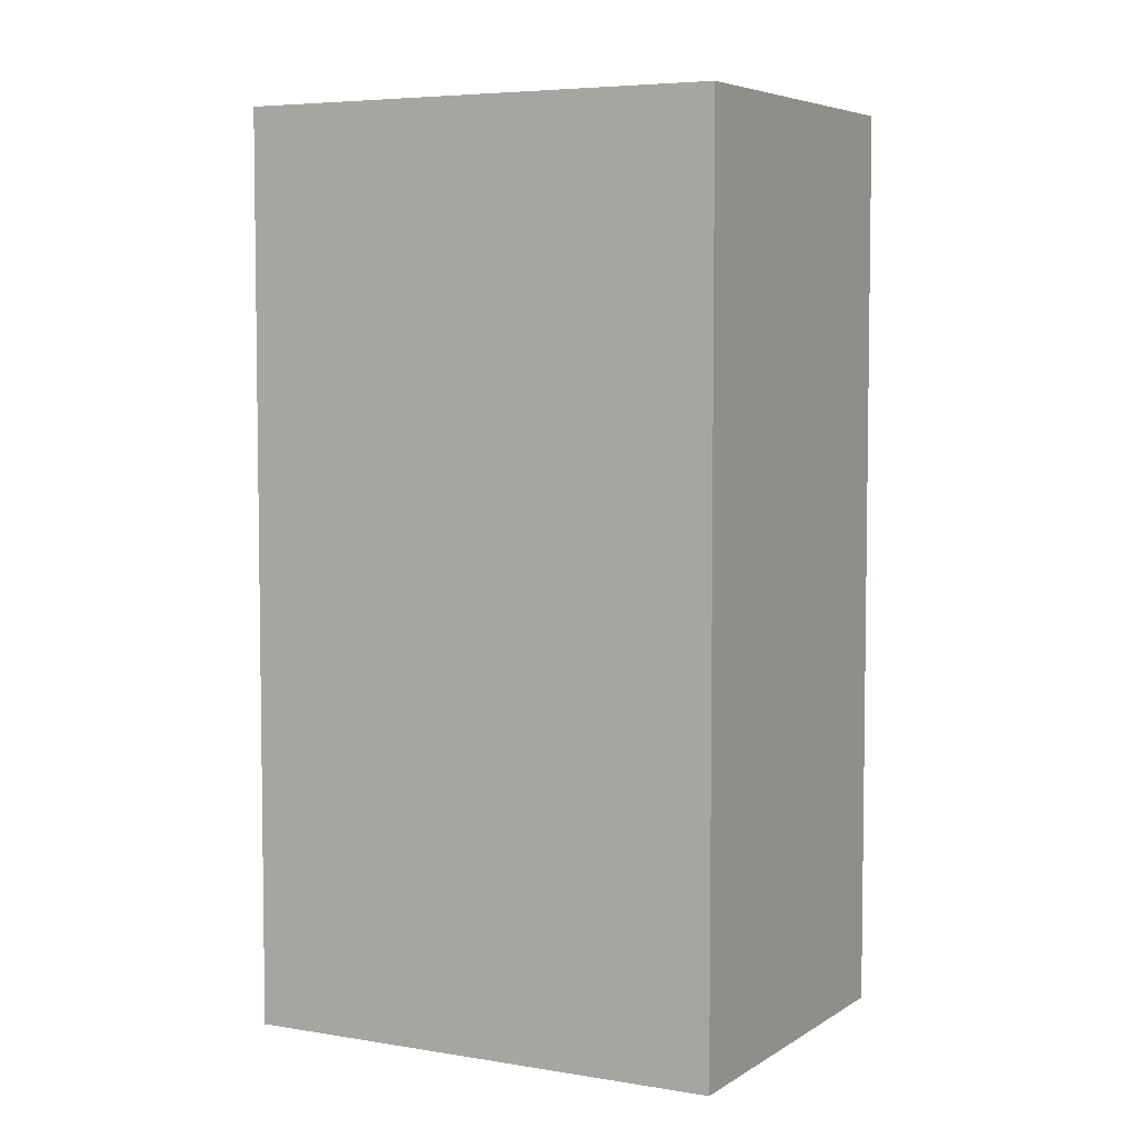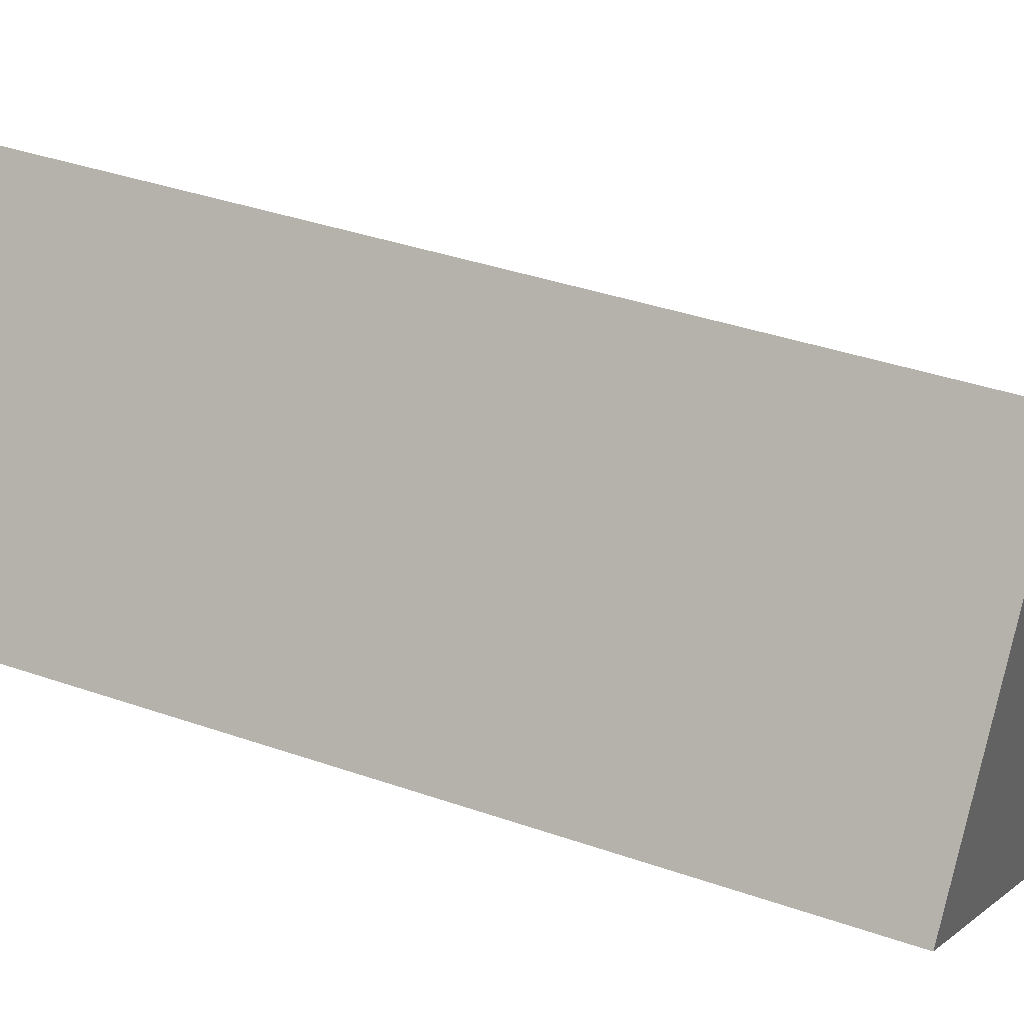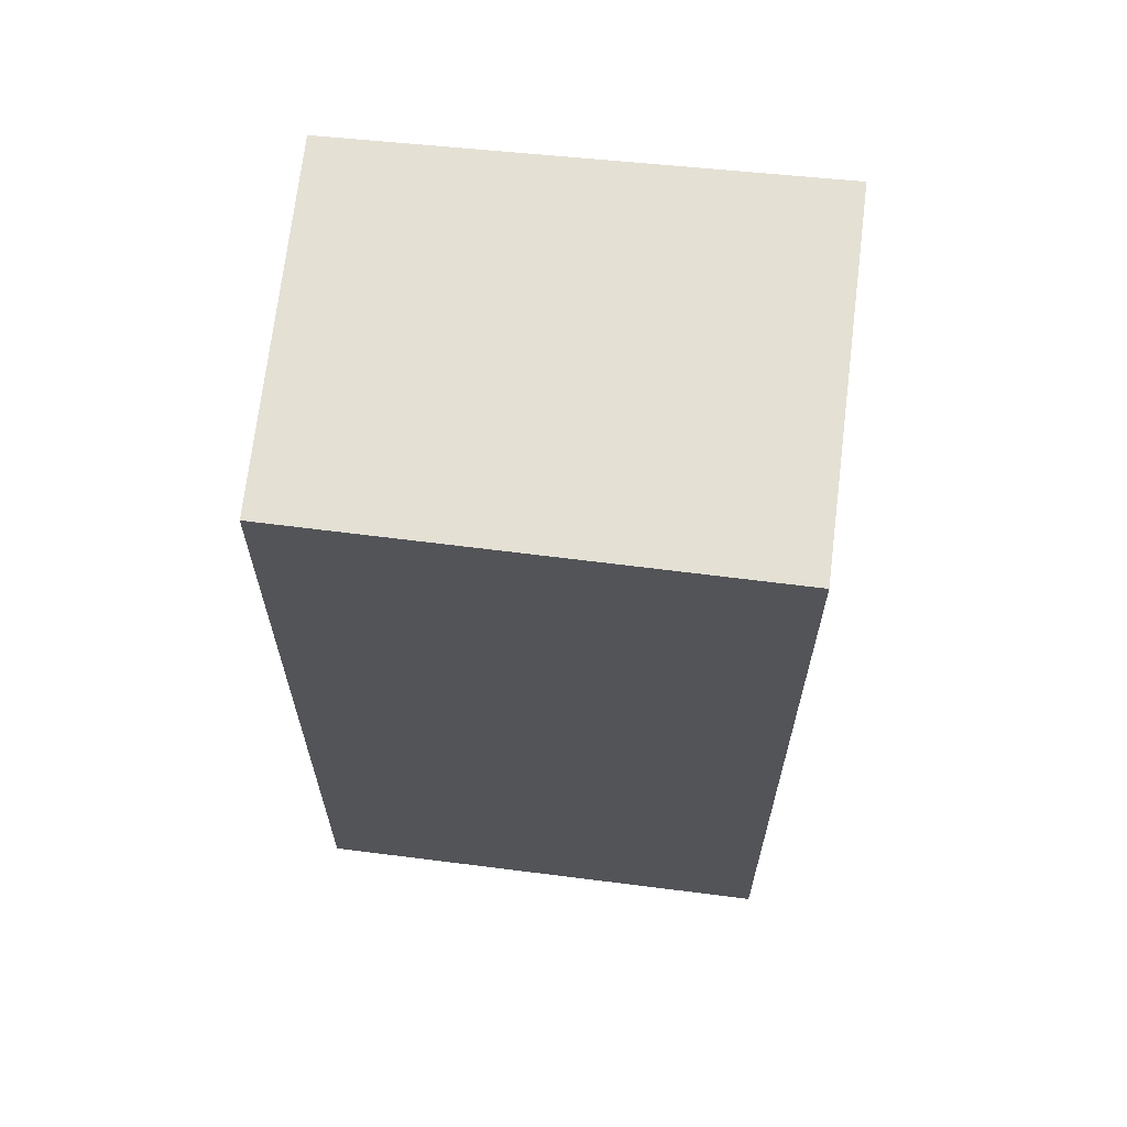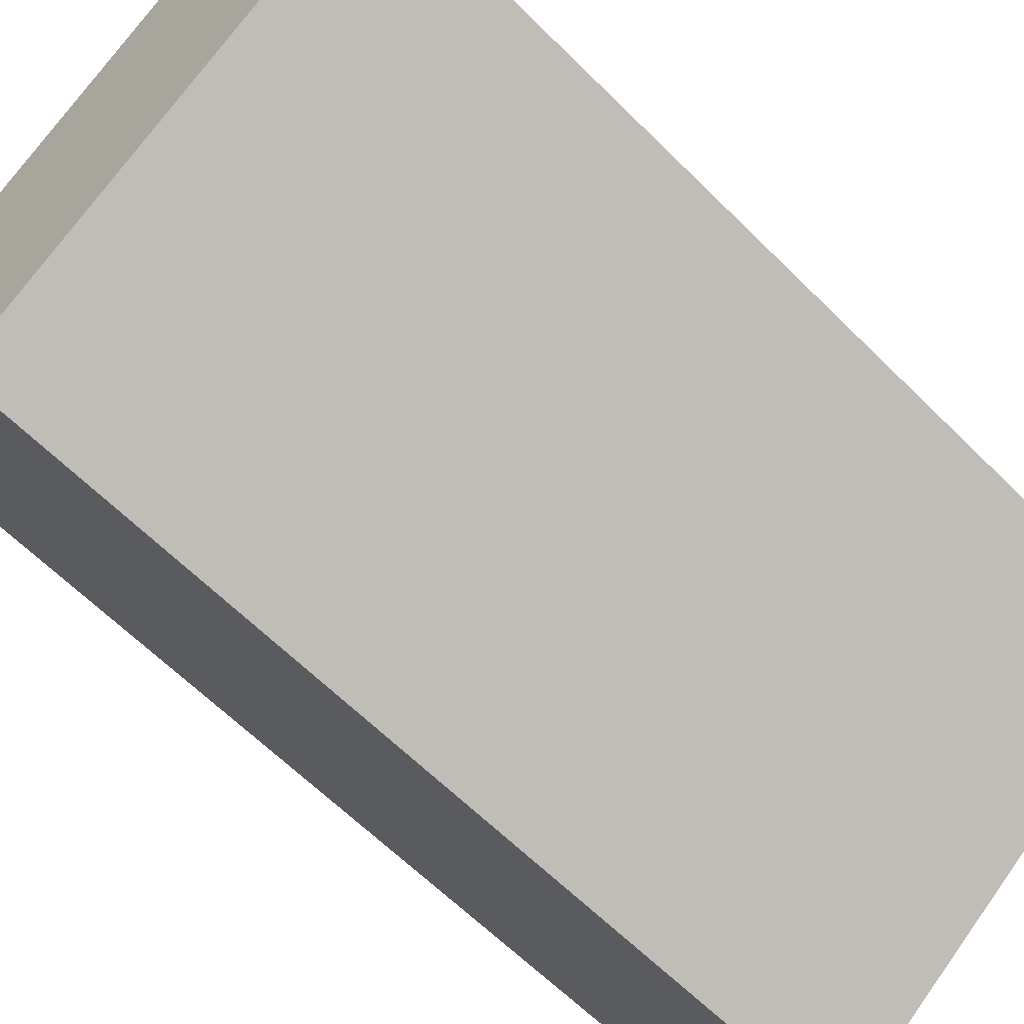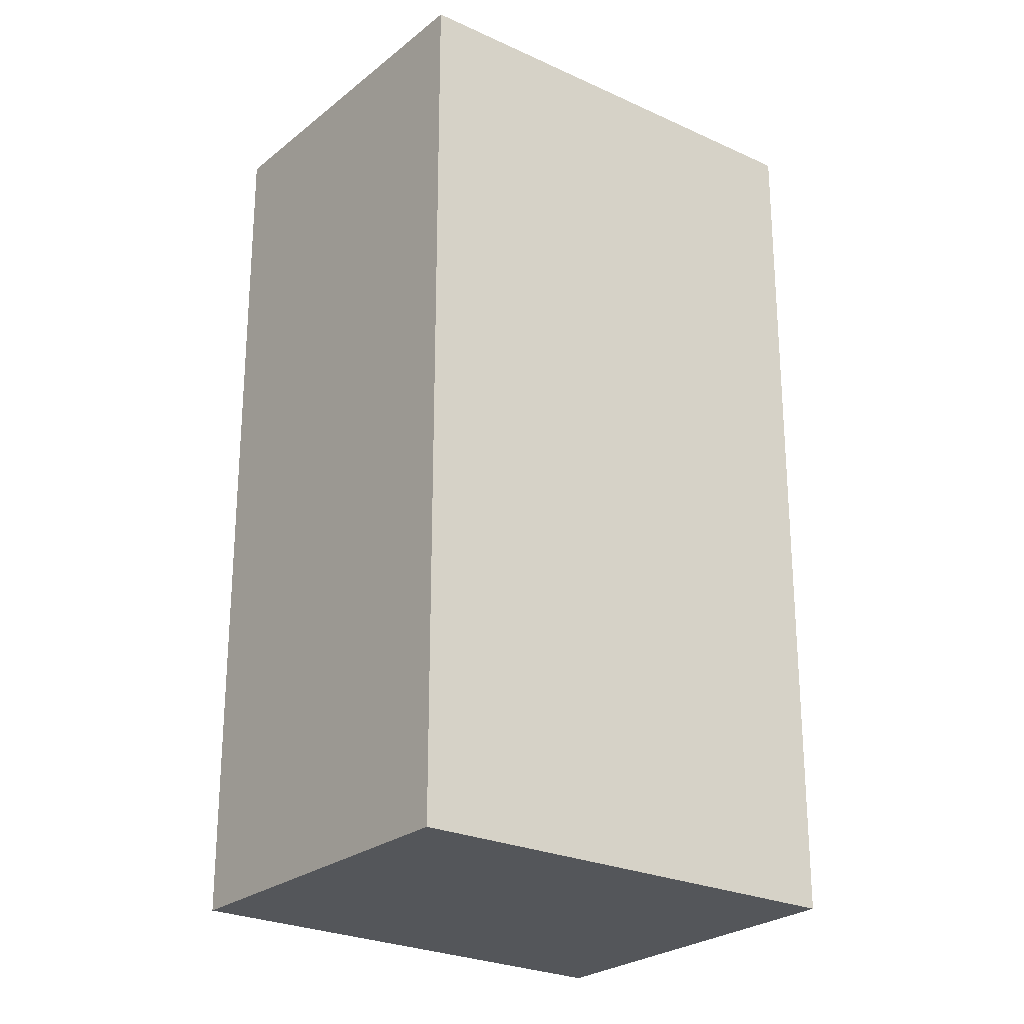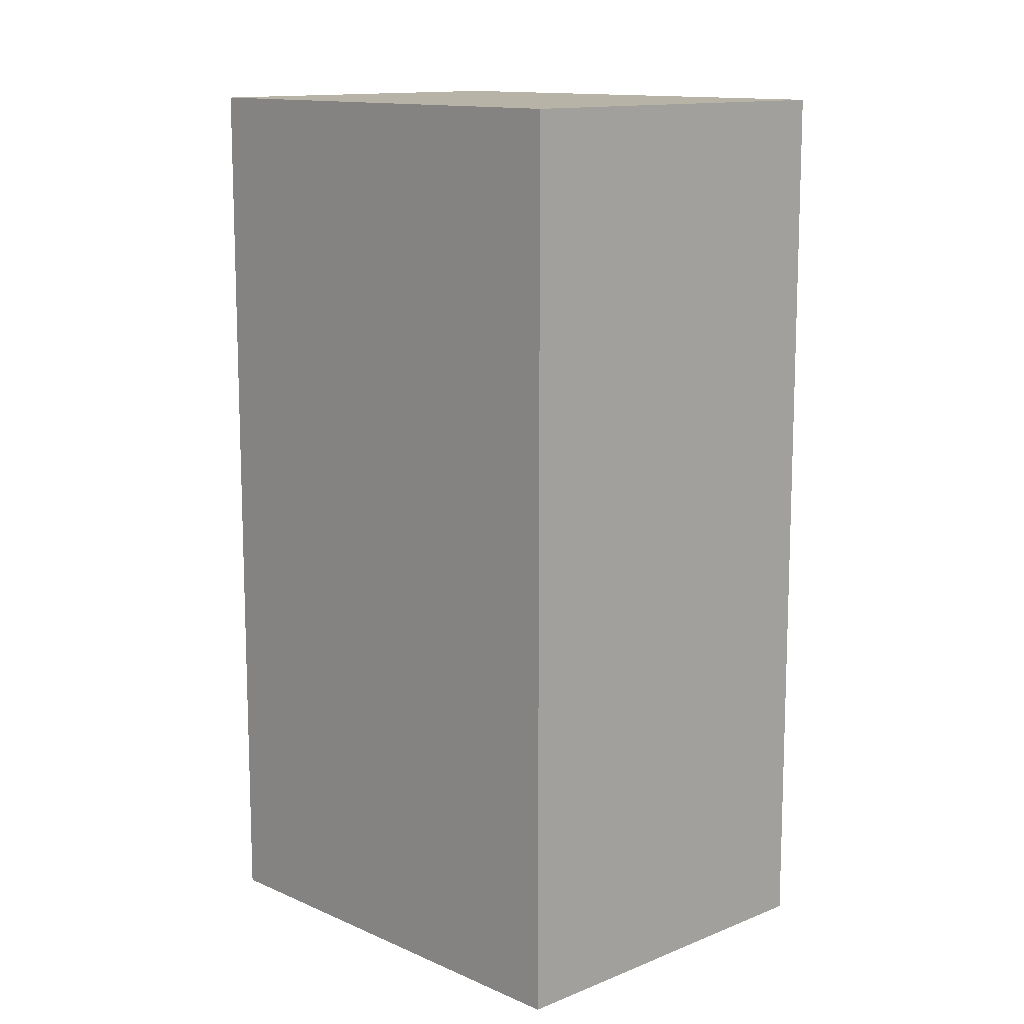
<metadata>
{"format":"obj","ext":"obj","renderer":"f3d","projection":"perspective","resolution":1024,"background":"white","views":[{"elev":5.4,"azim":64.8,"up":"+Y"},{"elev":38.4,"azim":-66.3,"up":"+Z"},{"elev":66.2,"azim":-137.7,"up":"+Y"},{"elev":-62.5,"azim":-135.3,"up":"+Z"},{"elev":-25.1,"azim":178.3,"up":"+Y"},{"elev":12.6,"azim":-98.8,"up":"+Y"}]}
</metadata>
<code>
v  2.621 6.051 -1.839
v  1.479 6.051 2.119
v  4.099 6.051 0.168
v  0 6.051 3.705e-16
v  2.621 1.126e-16 -1.839
v  0 0 0
v  1.479 -1.298e-16 2.119
v  4.099 -1.029e-17 0.168
g defaultobject
f 1 2 3
f 2 1 4
f 5 4 1
f 4 5 6
f 6 2 4
f 2 6 7
f 7 3 2
f 3 7 8
f 8 1 3
f 1 8 5
f 5 7 6
f 7 5 8

</code>
